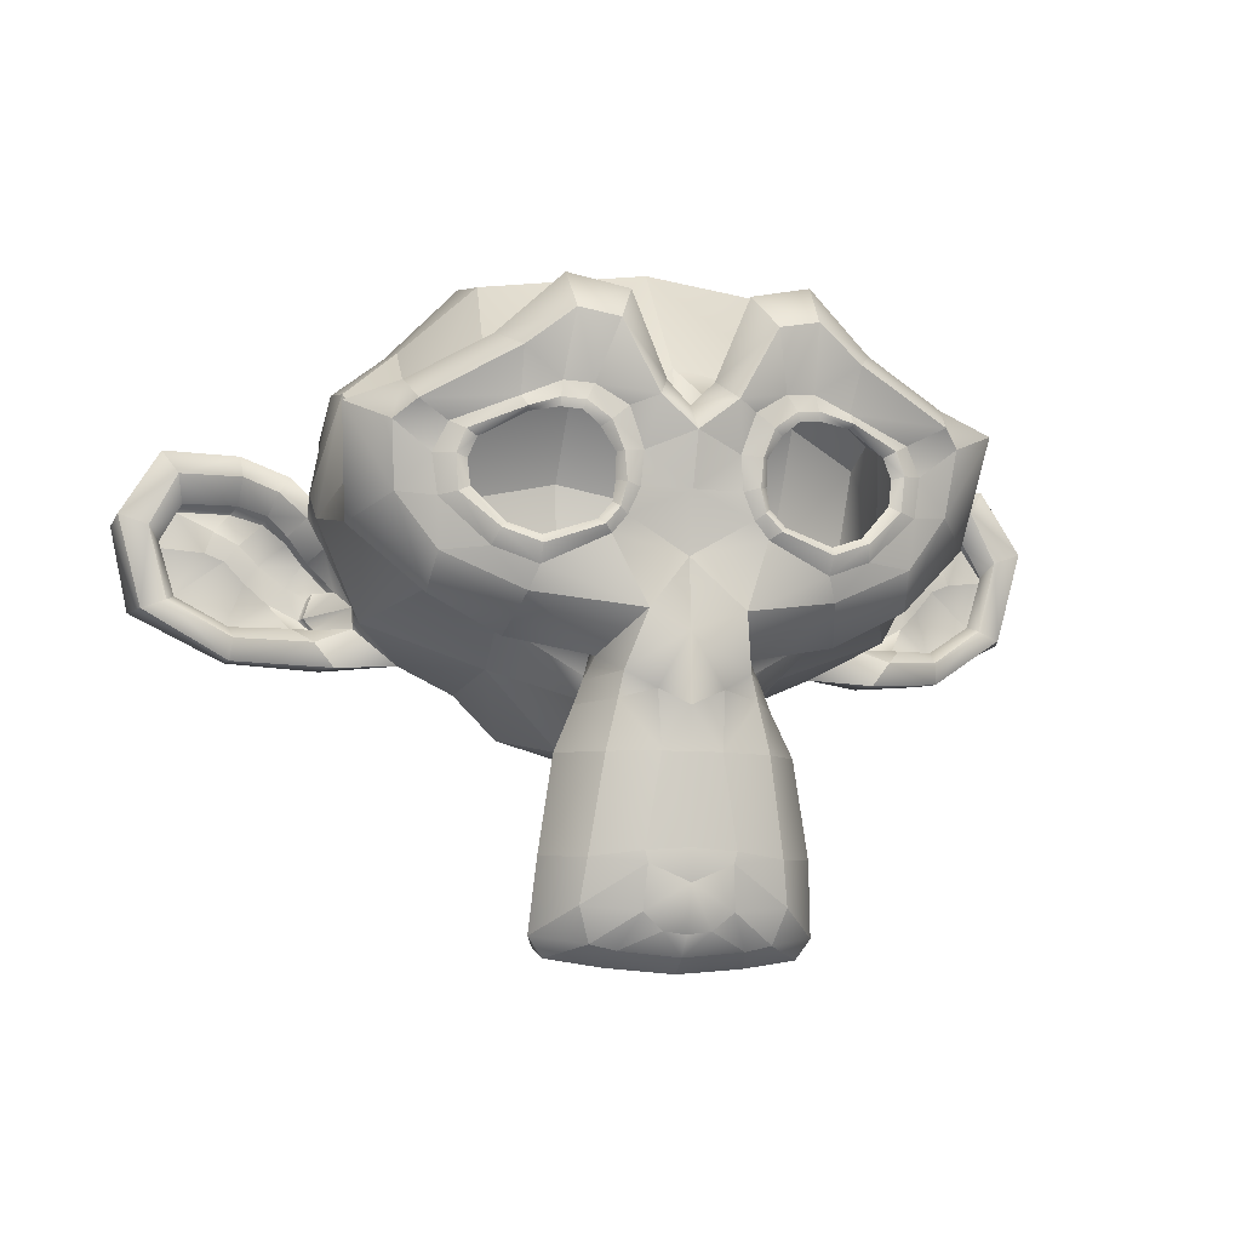
<metadata>
{"format":"obj","ext":"obj","renderer":"f3d","projection":"perspective","resolution":1024,"background":"white","views":[{"elev":-9.3,"azim":-13.7,"up":"+Y"}]}
</metadata>
<code>
o le_monke
v 0.1641 -0.9297 0.6328
v 0 -0.9844 0.5781
v 0.1797 -0.9688 0.5547
v -0.1641 -0.9297 0.6328
v 0 -0.9453 0.6406
v 0.2344 -0.9141 0.6328
v 0.3281 -0.9453 0.5234
v -0.2344 -0.9141 0.6328
v -0.1797 -0.9688 0.5547
v 0.3672 -0.8906 0.5312
v -0.3672 -0.8906 0.5312
v -0.3281 -0.9453 0.5234
v 0.3516 -0.6953 0.5703
v 0.2656 -0.8203 0.6641
v -0.2656 -0.8203 0.6641
v -0.3516 -0.6953 0.5703
v 0.3125 -0.4375 0.5703
v 0.25 -0.7031 0.6875
v -0.25 -0.7031 0.6875
v -0.3125 -0.4375 0.5703
v 0.2031 -0.1875 0.5625
v 0.3984 -0.04688 0.6719
v 0.125 -0.1016 0.8125
v -0.3984 -0.04688 0.6719
v -0.2031 -0.1875 0.5625
v -0.125 -0.1016 0.8125
v 0.6328 -0.03906 0.5391
v 0.4375 -0.1406 0.5312
v -0.6328 -0.03906 0.5391
v -0.6172 0.05469 0.625
v 0.7266 0.2031 0.6016
v 0.6172 0.05469 0.625
v -0.7266 0.2031 0.6016
v 0.8594 0.4297 0.5938
v 0.8281 0.1484 0.4453
v -0.8594 0.4297 0.5938
v -0.7422 0.375 0.6562
v 0.7109 0.4844 0.625
v 0.7422 0.375 0.6562
v -0.7109 0.4844 0.625
v -0.6875 0.4141 0.7266
v 0.4922 0.6016 0.6875
v 0.6875 0.4141 0.7266
v -0.4922 0.6016 0.6875
v -0.4375 0.5469 0.7969
v 0.3125 0.6406 0.8359
v 0.4375 0.5469 0.7969
v -0.3125 0.6406 0.8359
v 0.1562 0.7188 0.7578
v 0.3203 0.7578 0.7344
v -0.1562 0.7188 0.7578
v -0.2031 0.6172 0.8516
v 0.0625 0.4922 0.75
v 0.2031 0.6172 0.8516
v -0.0625 0.4922 0.75
v -0.1016 0.4297 0.8438
v 0 0.4297 0.7422
v 0.1016 0.4297 0.8438
v 0 0.3516 0.8203
v 0.25 0.4688 0.7578
v 0.1641 0.4141 0.7734
v -0.25 0.4688 0.7578
v 0.3281 0.4766 0.7422
v 0.4297 0.4375 0.7188
v -0.3281 0.4766 0.7422
v 0.6016 0.375 0.6641
v -0.4297 0.4375 0.7188
v 0.6406 0.2969 0.6484
v -0.6016 0.375 0.6641
v 0.625 0.1875 0.6484
v -0.6406 0.2969 0.6484
v 0.4922 0.0625 0.6719
v -0.625 0.1875 0.6484
v 0.375 0.01562 0.7031
v -0.4922 0.0625 0.6719
v 0.2031 0.09375 0.7422
v -0.375 0.01562 0.7031
v 0 0.04688 0.7266
v -0.2031 0.09375 0.7422
v 0.125 0.3047 0.7656
v -0.125 0.3047 0.7656
v 0 0.2109 0.7656
v 0.1328 0.2109 0.7578
v -0.1328 0.2109 0.7578
v 0.1641 0.1406 0.75
v -0.1641 0.1406 0.75
v 0.0625 -0.8828 0.6953
v -0.0625 -0.8828 0.6953
v 0.1172 -0.8359 0.7109
v -0.1172 -0.8359 0.7109
v 0.1094 -0.7188 0.7344
v 0.2109 -0.4453 0.7109
v 0.1172 -0.6875 0.7344
v -0.1172 -0.6875 0.7344
v -0.2109 -0.4453 0.7109
v -0.1094 -0.7188 0.7344
v 0 -0.3281 0.7422
v 0.07812 -0.4453 0.75
v 0.08594 -0.2891 0.7422
v -0.07812 -0.4453 0.75
v 0 -0.4453 0.75
v 0 -0.6797 0.7344
v 0 -0.7656 0.7344
v -0.08594 -0.2891 0.7422
v 0 -0.1406 0.7422
v 0.1641 -0.2422 0.7109
v -0.1641 -0.2422 0.7109
v -0.1797 -0.3125 0.7109
v 0.1797 -0.3125 0.7109
v 0.2578 -0.3125 0.5547
v -0.2578 -0.3125 0.5547
v 0.2344 -0.25 0.5547
v -0.2344 -0.25 0.5547
v 0 -0.8906 0.6875
v 0.1875 0.1562 0.7734
v 0.1719 0.2188 0.7812
v -0.1875 0.1562 0.7734
v -0.1719 0.2188 0.7812
v 0.1797 0.2969 0.7812
v -0.1797 0.2969 0.7812
v 0.2109 0.375 0.7812
v -0.2109 0.375 0.7812
v -0.2266 0.1094 0.7812
v 0.375 0.0625 0.7422
v 0.2266 0.1094 0.7812
v -0.375 0.0625 0.7422
v 0.4766 0.1016 0.7188
v -0.4766 0.1016 0.7188
v 0.5781 0.1953 0.6797
v -0.5781 0.1953 0.6797
v 0.5859 0.2891 0.6875
v -0.5859 0.2891 0.6875
v -0.5625 0.3516 0.6953
v 0.5625 0.3516 0.6953
v -0.4219 0.3984 0.7734
v 0.3359 0.4297 0.7578
v 0.4219 0.3984 0.7734
v -0.3359 0.4297 0.7578
v 0.2734 0.4219 0.7734
v -0.2734 0.4219 0.7734
v 0.2812 0.3984 0.7656
v -0.2812 0.3984 0.7656
v -0.2344 0.3594 0.7578
v 0.3359 0.4062 0.75
v -0.3359 0.4062 0.75
v 0.4141 0.3906 0.75
v -0.4141 0.3906 0.75
v 0.5312 0.3359 0.6797
v -0.5312 0.3359 0.6797
v 0.5547 0.2812 0.6719
v -0.5547 0.2812 0.6719
v 0.5469 0.2109 0.6719
v -0.5469 0.2109 0.6719
v 0.4609 0.1172 0.7031
v -0.4609 0.1172 0.7031
v 0.375 0.08594 0.7266
v -0.375 0.08594 0.7266
v 0.2422 0.125 0.7578
v -0.2422 0.125 0.7578
v 0.2031 0.1719 0.75
v -0.2031 0.1719 0.75
v 0.1953 0.2969 0.7578
v 0.2344 0.3594 0.7578
v -0.1953 0.2969 0.7578
v 0.1953 0.2266 0.75
v -0.1953 0.2266 0.75
v 0.1094 0.4609 0.6094
v 0 0.4062 0.6016
v -0.1094 0.4609 0.6094
v 0.1953 0.6641 0.6172
v -0.1953 0.6641 0.6172
v -0.3203 0.7578 0.7344
v -0.3359 0.6875 0.5938
v 0.3359 0.6875 0.5938
v -0.4844 0.5547 0.5547
v 0.4844 0.5547 0.5547
v -0.6797 0.4531 0.4922
v 0.7969 0.4062 0.4609
v 0.6797 0.4531 0.4922
v -0.7969 0.4062 0.4609
v -0.8281 0.1484 0.4453
v -0.7734 0.1641 0.375
v 0.6016 -0 0.4141
v 0.7734 0.1641 0.375
v -0.6016 -0 0.4141
v 0.4375 -0.09375 0.4688
v -0.4375 -0.09375 0.4688
v 0 -0.4844 0.2812
v 0.125 -0.5391 0.3594
v 0 -0.5703 0.3203
v -0.125 -0.5391 0.3594
v -0.1797 -0.4141 0.2578
v 0.1406 -0.7578 0.3672
v 0 -0.8047 0.3438
v -0.1406 -0.7578 0.3672
v 0.1641 -0.9453 0.4375
v 0 -0.9766 0.4609
v -0.1641 -0.9453 0.4375
v 0.3281 -0.9141 0.3984
v -0.3281 -0.9141 0.3984
v 0.2891 -0.7109 0.3828
v -0.2891 -0.7109 0.3828
v 0.25 -0.5 0.3906
v -0.25 -0.5 0.3906
v 0.1797 -0.4141 0.2578
v 0.2344 -0.3516 0.4062
v -0.2344 -0.3516 0.4062
v 0.2188 -0.2812 0.4297
v -0.2188 -0.2812 0.4297
v -0.2109 -0.2266 0.4688
v 0.2031 -0.1719 0.5
v -0.2031 -0.1719 0.5
v -0.4375 -0.1406 0.5312
v 0.3359 0.05469 -0.6641
v 0 -0.1953 -0.6719
v 0 0.07031 -0.8281
v -0.3359 0.05469 -0.6641
v -0.3438 -0.1484 -0.5391
v 0.3438 -0.1484 -0.5391
v 0 -0.3828 -0.3516
v -0.2969 -0.3125 -0.2656
v 0.2109 -0.3906 0.1641
v 0 -0.4609 0.1875
v -0.2109 -0.3906 0.1641
v 0.7344 -0.04688 0.07031
v 0.8516 0.2344 0.05469
v -0.7344 -0.04688 0.07031
v -0.8516 0.2344 0.05469
v 0.4609 0.4375 -0.7031
v 0 0.5625 -0.8516
v -0.4609 0.4375 -0.7031
v 0.4531 0.8516 0.2344
v 0 0.9844 -0.07812
v 0 0.8984 0.2891
v -0.4531 0.8516 0.2344
v -0.4531 0.9297 -0.07031
v 0.4531 0.8672 -0.3828
v 0 0.8984 -0.5469
v -0.4531 0.8672 -0.3828
v 0.7266 0.4062 0.3359
v 0.6328 0.4531 0.2812
v -0.7266 0.4062 0.3359
v -0.6328 0.4531 0.2812
v 0.7969 0.5625 0.125
v 0.6406 0.7031 0.05469
v -0.7969 0.5625 0.125
v -0.6406 0.7031 0.05469
v 0.7969 0.6172 -0.1172
v 0.6406 0.75 -0.1953
v -0.7969 0.6172 -0.1172
v -0.6406 0.75 -0.1953
v 0.7969 0.5391 -0.3594
v 0.6406 0.6797 -0.4453
v -0.7969 0.5391 -0.3594
v -0.6406 0.6797 -0.4453
v 0.6172 0.3281 -0.5859
v 0.7734 0.2656 -0.4375
v -0.6172 0.3281 -0.5859
v 0.4531 0.9297 -0.07031
v 0.4609 0.5234 0.4297
v -0.4609 0.5234 0.4297
v 0 0.5703 0.5703
v 0.8594 0.3203 -0.04688
v -0.8594 0.3203 -0.04688
v 0.8203 0.3281 -0.2031
v -0.8203 0.3281 -0.2031
v 0.2969 -0.3125 -0.2656
v 0.4062 -0.1719 0.1484
v -0.4062 -0.1719 0.1484
v -0.4297 -0.1953 -0.2109
v 0.5938 -0.125 -0.1641
v -0.5938 -0.125 -0.1641
v 0.2109 -0.2266 0.4688
v 0.6406 -0.007812 -0.4297
v -0.6406 -0.007812 -0.4297
v -0.4844 0.02344 -0.5469
v 0.4297 -0.1953 -0.2109
v 0.4844 0.02344 -0.5469
v 0.8906 0.4062 -0.2344
v 1.016 0.4141 -0.2891
v 1.023 0.4766 -0.3125
v -0.8906 0.4062 -0.2344
v -1.016 0.4141 -0.2891
v -0.9219 0.3594 -0.2188
v 1.188 0.4375 -0.3906
v 1.234 0.5078 -0.4219
v -1.188 0.4375 -0.3906
v -1.023 0.4766 -0.3125
v -1.234 0.5078 -0.4219
v 1.352 0.3203 -0.4219
v -1.352 0.3203 -0.4219
v -1.266 0.2891 -0.4062
v 1.266 0.2891 -0.4062
v 1.281 0.05469 -0.4297
v -1.281 0.05469 -0.4297
v -1.211 0.07812 -0.4062
v 1.211 0.07812 -0.4062
v 1.039 -0.1016 -0.3281
v -1.039 -0.1016 -0.3281
v -1.031 -0.03906 -0.3047
v 0.8281 -0.07031 -0.1328
v 0.7734 -0.1406 -0.125
v -0.8281 -0.07031 -0.1328
v -0.7734 -0.1406 -0.125
v 1.031 -0.03906 -0.3047
v 0.8828 -0.02344 -0.2109
v -0.8828 -0.02344 -0.2109
v 1.039 0 -0.3672
v -1.039 0 -0.3672
v 1.234 0.25 -0.4453
v -1.234 0.25 -0.4453
v -1.188 0.09375 -0.4453
v 1.172 0.3594 -0.4375
v -1.172 0.3594 -0.4375
v 1.023 0.3438 -0.3594
v -1.023 0.3438 -0.3594
v 0.9453 0.3047 -0.2891
v -0.9453 0.3047 -0.2891
v 0.7266 0 -0.07031
v -0.7266 0 -0.07031
v -0.7188 -0.02344 -0.1719
v 0.7188 -0.02344 -0.1719
v 0.9219 0.3594 -0.2188
v 0.8125 -0.01562 -0.2734
v -0.8125 -0.01562 -0.2734
v 0.7188 0.03906 -0.1875
v 0.8438 0.01562 -0.2734
v -0.7188 0.03906 -0.1875
v 0.7578 0.09375 -0.2734
v 0.8203 0.08594 -0.2734
v -0.8438 0.01562 -0.2734
v -0.7578 0.09375 -0.2734
v -0.8203 0.08594 -0.2734
v 0.7969 0.2031 -0.2109
v 0.8359 0.1719 -0.2734
v -0.7969 0.2031 -0.2109
v 0.8906 0.2422 -0.2656
v 0.8438 0.2891 -0.2109
v -0.8906 0.2422 -0.2656
v -0.8359 0.1719 -0.2734
v -0.8438 0.2891 -0.2109
v 0.8906 0.2344 -0.3203
v 0.9531 0.2891 -0.3438
v -0.8906 0.2344 -0.3203
v -0.9531 0.2891 -0.3438
v -0.8438 0.1719 -0.3203
v 0.7656 0.09375 -0.3203
v 0.8438 0.1719 -0.3203
v -0.7656 0.09375 -0.3203
v -0.8281 0.07812 -0.3203
v 0.8281 0.07812 -0.3203
v -0.8516 0.01562 -0.3203
v 0.8125 -0.01562 -0.3203
v 0.8516 0.01562 -0.3203
v -0.8125 -0.01562 -0.3203
v 0.8828 -0.01562 -0.2656
v -0.8828 -0.01562 -0.2656
v 1.039 0.3281 -0.4141
v -1.039 0.3281 -0.4141
v 1.188 0.3438 -0.4844
v -1.188 0.3438 -0.4844
v 1.258 0.2422 -0.4922
v -1.258 0.2422 -0.4922
v 1.211 0.08594 -0.4844
v 1.188 0.09375 -0.4453
v -1.211 0.08594 -0.4844
v 1.047 0 -0.4219
v -1.047 0 -0.4219
v 0.8906 0.1094 -0.3281
v -0.8906 0.1094 -0.3281
v -0.9375 0.0625 -0.3359
v 0.9375 0.0625 -0.3359
v 0.9609 0.1719 -0.3516
v -0.9609 0.1719 -0.3516
v -1 0.125 -0.3672
v 1.055 0.1875 -0.3828
v 1.016 0.2344 -0.375
v -1.055 0.1875 -0.3828
v -1.016 0.2344 -0.375
v 1.086 0.2734 -0.3906
v -1.086 0.2734 -0.3906
v -1.109 0.2109 -0.3906
v 1.109 0.2109 -0.3906
v 0.7891 -0.125 -0.3281
v 1.039 -0.08594 -0.4922
v -0.7891 -0.125 -0.3281
v -1.039 -0.08594 -0.4922
v 1.312 0.05469 -0.5312
v -1.312 0.05469 -0.5312
v 1.367 0.2969 -0.5
v -1.367 0.2969 -0.5
v 1.25 0.4688 -0.5469
v -1.25 0.4688 -0.5469
v 1.023 0.4375 -0.4844
v -1.023 0.4375 -0.4844
v 0.8594 0.3828 -0.3828
v -0.8594 0.3828 -0.3828
v -0.7734 0.2656 -0.4375
v -0.1641 0.4141 0.7734
v 1 0.125 -0.3672
f 1 2 3
f 4 2 5
f 6 3 7
f 8 9 4
f 10 6 7
f 8 11 12
f 13 14 10
f 15 16 11
f 17 18 13
f 19 20 16
f 21 22 23
f 24 25 26
f 27 22 28
f 29 24 30
f 27 31 32
f 33 29 30
f 34 31 35
f 36 33 37
f 38 39 34
f 40 37 41
f 42 43 38
f 44 41 45
f 42 46 47
f 48 44 45
f 49 46 50
f 51 48 52
f 53 54 49
f 55 52 56
f 57 58 53
f 57 56 59
f 60 58 61
f 62 56 52
f 60 46 54
f 48 62 52
f 47 63 64
f 45 65 48
f 43 64 66
f 41 67 45
f 39 66 68
f 37 69 41
f 31 68 70
f 33 71 37
f 32 70 72
f 30 73 33
f 22 72 74
f 24 75 30
f 23 74 76
f 26 77 24
f 76 78 23
f 78 79 26
f 58 80 61
f 56 81 59
f 80 82 83
f 82 81 84
f 85 82 78
f 86 82 84
f 87 5 1
f 5 88 4
f 89 1 6
f 4 90 8
f 89 14 91
f 90 15 8
f 92 93 18
f 94 95 19
f 91 18 93
f 19 96 94
f 97 98 99
f 97 100 101
f 98 102 93
f 100 102 101
f 91 102 103
f 96 102 94
f 105 23 78
f 26 105 78
f 104 107 108
f 98 109 99
f 100 108 95
f 110 92 17
f 111 95 108
f 112 109 110
f 113 108 107
f 21 106 112
f 107 25 113
f 83 115 116
f 117 84 118
f 80 116 119
f 118 81 120
f 80 121 61
f 81 122 120
f 76 115 85
f 79 117 123
f 76 124 125
f 126 79 123
f 74 127 124
f 128 77 126
f 72 129 127
f 130 75 128
f 70 131 129
f 132 73 130
f 66 131 68
f 69 132 133
f 64 134 66
f 67 133 135
f 64 136 137
f 138 67 135
f 63 139 136
f 140 65 138
f 60 121 139
f 122 62 140
f 121 141 139
f 122 142 143
f 136 141 144
f 142 138 145
f 136 146 137
f 138 147 145
f 137 148 134
f 135 149 147
f 131 148 150
f 149 132 151
f 131 152 129
f 132 153 151
f 127 152 154
f 153 128 155
f 127 156 124
f 128 157 155
f 124 158 125
f 126 159 157
f 115 158 160
f 159 117 161
f 121 162 163
f 164 122 143
f 119 165 162
f 166 120 164
f 116 160 165
f 161 118 166
f 57 167 168
f 169 57 168
f 53 170 167
f 171 55 169
f 50 170 49
f 172 171 173
f 42 174 50
f 44 173 175
f 38 176 42
f 40 175 177
f 38 178 179
f 180 40 177
f 35 178 34
f 181 180 182
f 35 183 184
f 185 181 182
f 27 186 183
f 187 29 185
f 188 189 190
f 188 191 192
f 190 193 194
f 190 195 191
f 194 196 197
f 194 198 195
f 3 197 196
f 197 9 198
f 7 196 199
f 198 12 200
f 10 199 201
f 200 11 202
f 13 201 203
f 202 16 204
f 201 189 203
f 191 202 204
f 199 193 201
f 200 195 198
f 203 205 206
f 204 192 191
f 17 203 206
f 204 20 207
f 208 112 110
f 209 113 210
f 206 110 17
f 207 111 209
f 112 211 21
f 113 212 210
f 211 28 21
f 212 213 187
f 214 215 216
f 217 215 218
f 219 220 215
f 218 220 221
f 220 222 223
f 224 220 223
f 223 205 188
f 192 223 188
f 205 208 206
f 192 209 224
f 184 225 226
f 227 182 228
f 229 216 230
f 231 216 217
f 232 233 234
f 235 233 236
f 233 237 238
f 239 233 238
f 238 229 230
f 231 238 230
f 179 240 241
f 242 177 243
f 241 244 245
f 246 243 247
f 245 248 249
f 250 247 251
f 249 252 253
f 254 251 255
f 256 252 257
f 258 254 255
f 229 253 256
f 255 231 258
f 237 249 253
f 251 239 255
f 259 245 249
f 247 236 251
f 232 241 245
f 243 235 247
f 179 260 176
f 177 261 243
f 260 234 262
f 261 234 235
f 167 174 176
f 173 169 175
f 167 260 262
f 261 169 262
f 168 167 262
f 262 169 168
f 184 240 178
f 182 242 228
f 226 244 240
f 246 228 242
f 263 248 244
f 250 264 246
f 252 265 257
f 254 266 250
f 267 268 222
f 221 269 270
f 268 271 225
f 269 272 270
f 183 268 225
f 269 185 227
f 186 208 268
f 209 187 269
f 208 222 268
f 269 224 209
f 186 211 273
f 210 212 187
f 274 256 257
f 275 258 276
f 256 214 229
f 258 217 276
f 277 274 271
f 270 275 276
f 219 277 267
f 218 270 276
f 214 278 219
f 218 276 217
f 279 280 281
f 282 283 284
f 281 285 286
f 287 288 289
f 285 290 286
f 287 291 292
f 293 294 290
f 292 295 296
f 297 298 294
f 296 299 300
f 298 301 302
f 303 299 304
f 305 306 301
f 307 300 303
f 297 308 305
f 309 296 300
f 310 297 293
f 311 296 312
f 313 293 285
f 314 292 311
f 315 285 280
f 316 287 314
f 280 317 315
f 318 283 316
f 271 319 225
f 272 320 321
f 302 322 271
f 304 321 303
f 226 319 263
f 320 228 264
f 265 323 279
f 284 266 282
f 301 324 322
f 325 303 321
f 326 324 327
f 328 325 321
f 329 327 330
f 331 332 333
f 334 329 335
f 336 332 328
f 334 337 338
f 336 339 340
f 338 317 323
f 341 318 339
f 263 338 265
f 341 264 266
f 319 334 263
f 320 336 328
f 319 322 326
f 328 321 320
f 317 342 343
f 344 318 345
f 335 342 337
f 340 344 346
f 335 347 348
f 349 340 346
f 330 347 329
f 333 349 350
f 327 351 330
f 331 350 352
f 327 353 354
f 355 331 352
f 324 356 353
f 357 325 355
f 315 343 358
f 345 316 359
f 313 358 360
f 359 314 361
f 310 360 362
f 361 311 363
f 310 364 365
f 311 366 363
f 365 367 308
f 312 368 366
f 308 356 306
f 309 357 368
f 354 369 351
f 352 370 371
f 372 373 369
f 371 374 375
f 373 376 377
f 378 374 379
f 376 380 377
f 378 381 382
f 358 377 380
f 379 359 381
f 373 343 342
f 374 345 379
f 348 373 342
f 346 374 370
f 351 348 347
f 346 350 349
f 356 354 353
f 357 352 371
f 367 372 356
f 371 368 357
f 376 367 364
f 378 368 375
f 383 364 362
f 382 366 378
f 360 383 362
f 382 361 363
f 358 380 360
f 361 381 359
f 298 384 385
f 386 299 387
f 294 385 388
f 387 295 389
f 294 390 290
f 295 391 389
f 290 392 286
f 291 393 391
f 286 394 281
f 289 395 393
f 281 396 279
f 288 397 395
f 385 396 394
f 387 397 386
f 394 388 385
f 389 395 387
f 392 390 388
f 389 391 393
f 265 396 257
f 266 397 282
f 257 384 274
f 386 398 275
f 271 384 302
f 386 272 304
f 1 5 2
f 4 9 2
f 6 1 3
f 8 12 9
f 10 14 6
f 8 15 11
f 13 18 14
f 15 19 16
f 17 92 18
f 19 95 20
f 21 28 22
f 24 213 25
f 27 32 22
f 29 213 24
f 27 35 31
f 33 181 29
f 34 39 31
f 36 181 33
f 38 43 39
f 40 36 37
f 42 47 43
f 44 40 41
f 42 50 46
f 48 172 44
f 49 54 46
f 51 172 48
f 53 58 54
f 55 51 52
f 57 59 58
f 57 55 56
f 60 54 58
f 62 399 56
f 60 63 46
f 48 65 62
f 47 46 63
f 45 67 65
f 43 47 64
f 41 69 67
f 39 43 66
f 37 71 69
f 31 39 68
f 33 73 71
f 32 31 70
f 30 75 73
f 22 32 72
f 24 77 75
f 23 22 74
f 26 79 77
f 76 85 78
f 78 86 79
f 58 59 80
f 56 399 81
f 80 59 82
f 82 59 81
f 85 83 82
f 86 78 82
f 87 114 5
f 5 114 88
f 89 87 1
f 4 88 90
f 89 6 14
f 90 96 15
f 92 98 93
f 94 100 95
f 91 14 18
f 19 15 96
f 97 101 98
f 97 104 100
f 98 101 102
f 100 94 102
f 91 93 102
f 96 103 102
f 105 106 23
f 105 26 107
f 99 109 106
f 98 92 109
f 100 104 108
f 110 109 92
f 111 20 95
f 112 106 109
f 113 111 108
f 21 23 106
f 107 26 25
f 83 85 115
f 117 86 84
f 80 83 116
f 118 84 81
f 80 119 121
f 81 399 122
f 76 125 115
f 79 86 117
f 76 74 124
f 126 77 79
f 74 72 127
f 128 75 77
f 72 70 129
f 130 73 75
f 70 68 131
f 132 71 73
f 66 134 131
f 69 71 132
f 64 137 134
f 67 69 133
f 64 63 136
f 138 65 67
f 63 60 139
f 140 62 65
f 60 61 121
f 122 399 62
f 121 163 141
f 122 140 142
f 136 139 141
f 142 140 138
f 136 144 146
f 138 135 147
f 137 146 148
f 135 133 149
f 131 134 148
f 149 133 132
f 131 150 152
f 132 130 153
f 127 129 152
f 153 130 128
f 127 154 156
f 128 126 157
f 124 156 158
f 126 123 159
f 115 125 158
f 159 123 117
f 121 119 162
f 164 120 122
f 119 116 165
f 166 118 120
f 116 115 160
f 161 117 118
f 57 53 167
f 169 55 57
f 53 49 170
f 171 51 55
f 50 174 170
f 172 51 171
f 42 176 174
f 44 172 173
f 38 179 176
f 40 44 175
f 38 34 178
f 180 36 40
f 35 184 178
f 181 36 180
f 35 27 183
f 185 29 181
f 27 28 186
f 187 213 29
f 188 205 189
f 188 190 191
f 190 189 193
f 190 194 195
f 194 193 196
f 194 197 198
f 3 2 197
f 197 2 9
f 7 3 196
f 198 9 12
f 10 7 199
f 200 12 11
f 13 10 201
f 202 11 16
f 201 193 189
f 191 195 202
f 199 196 193
f 200 202 195
f 203 189 205
f 204 207 192
f 17 13 203
f 204 16 20
f 208 273 112
f 209 111 113
f 206 208 110
f 207 20 111
f 112 273 211
f 113 25 212
f 211 186 28
f 212 25 213
f 214 219 215
f 217 216 215
f 219 267 220
f 218 215 220
f 220 267 222
f 224 221 220
f 223 222 205
f 192 224 223
f 205 222 208
f 192 207 209
f 184 183 225
f 227 185 182
f 229 214 216
f 231 230 216
f 232 259 233
f 235 234 233
f 233 259 237
f 239 236 233
f 238 237 229
f 231 239 238
f 179 178 240
f 242 180 177
f 241 240 244
f 246 242 243
f 245 244 248
f 250 246 247
f 249 248 252
f 254 250 251
f 256 253 252
f 258 398 254
f 229 237 253
f 255 239 231
f 237 259 249
f 251 236 239
f 259 232 245
f 247 235 236
f 232 260 241
f 243 261 235
f 179 241 260
f 177 175 261
f 260 232 234
f 261 262 234
f 167 170 174
f 173 171 169
f 167 176 260
f 261 175 169
f 184 226 240
f 182 180 242
f 226 263 244
f 246 264 228
f 263 265 248
f 250 266 264
f 252 248 265
f 254 398 266
f 267 277 268
f 221 224 269
f 268 277 271
f 269 227 272
f 183 186 268
f 269 187 185
f 186 273 208
f 209 210 187
f 274 278 256
f 275 398 258
f 256 278 214
f 258 231 217
f 277 278 274
f 270 272 275
f 219 278 277
f 218 221 270
f 279 323 280
f 282 288 283
f 281 280 285
f 287 283 288
f 285 293 290
f 287 289 291
f 293 297 294
f 292 291 295
f 297 305 298
f 296 295 299
f 298 305 301
f 303 300 299
f 305 308 306
f 307 309 300
f 297 365 308
f 309 312 296
f 310 365 297
f 311 292 296
f 313 310 293
f 314 287 292
f 315 313 285
f 316 283 287
f 280 323 317
f 318 284 283
f 271 322 319
f 272 227 320
f 302 301 322
f 304 272 321
f 226 225 319
f 320 227 228
f 265 338 323
f 284 341 266
f 301 306 324
f 325 307 303
f 326 322 324
f 328 331 325
f 329 326 327
f 331 328 332
f 334 326 329
f 336 340 332
f 334 335 337
f 336 341 339
f 338 337 317
f 341 284 318
f 263 334 338
f 341 336 264
f 319 326 334
f 320 264 336
f 317 337 342
f 344 339 318
f 335 348 342
f 340 339 344
f 335 329 347
f 349 332 340
f 330 351 347
f 333 332 349
f 327 354 351
f 331 333 350
f 327 324 353
f 355 325 331
f 324 306 356
f 357 307 325
f 315 317 343
f 345 318 316
f 313 315 358
f 359 316 314
f 310 313 360
f 361 314 311
f 310 362 364
f 311 312 366
f 365 364 367
f 312 309 368
f 308 367 356
f 309 307 357
f 354 372 369
f 352 350 370
f 372 400 373
f 371 370 374
f 373 400 376
f 378 375 374
f 376 383 380
f 378 379 381
f 358 343 377
f 379 345 359
f 373 377 343
f 374 344 345
f 348 369 373
f 346 344 374
f 351 369 348
f 346 370 350
f 356 372 354
f 357 355 352
f 367 400 372
f 371 375 368
f 376 400 367
f 378 366 368
f 383 376 364
f 382 363 366
f 360 380 383
f 382 381 361
f 298 302 384
f 386 304 299
f 294 298 385
f 387 299 295
f 294 388 390
f 295 291 391
f 290 390 392
f 291 289 393
f 286 392 394
f 289 288 395
f 281 394 396
f 288 282 397
f 385 384 396
f 387 395 397
f 394 392 388
f 389 393 395
f 265 279 396
f 266 398 397
f 257 396 384
f 386 397 398
f 271 274 384
f 386 275 272
f 91 103 89
f 96 90 103
f 90 88 103
f 114 103 88
f 114 87 103
f 89 103 87
f 106 105 99
f 99 105 97
f 104 97 105
f 107 104 105

</code>
